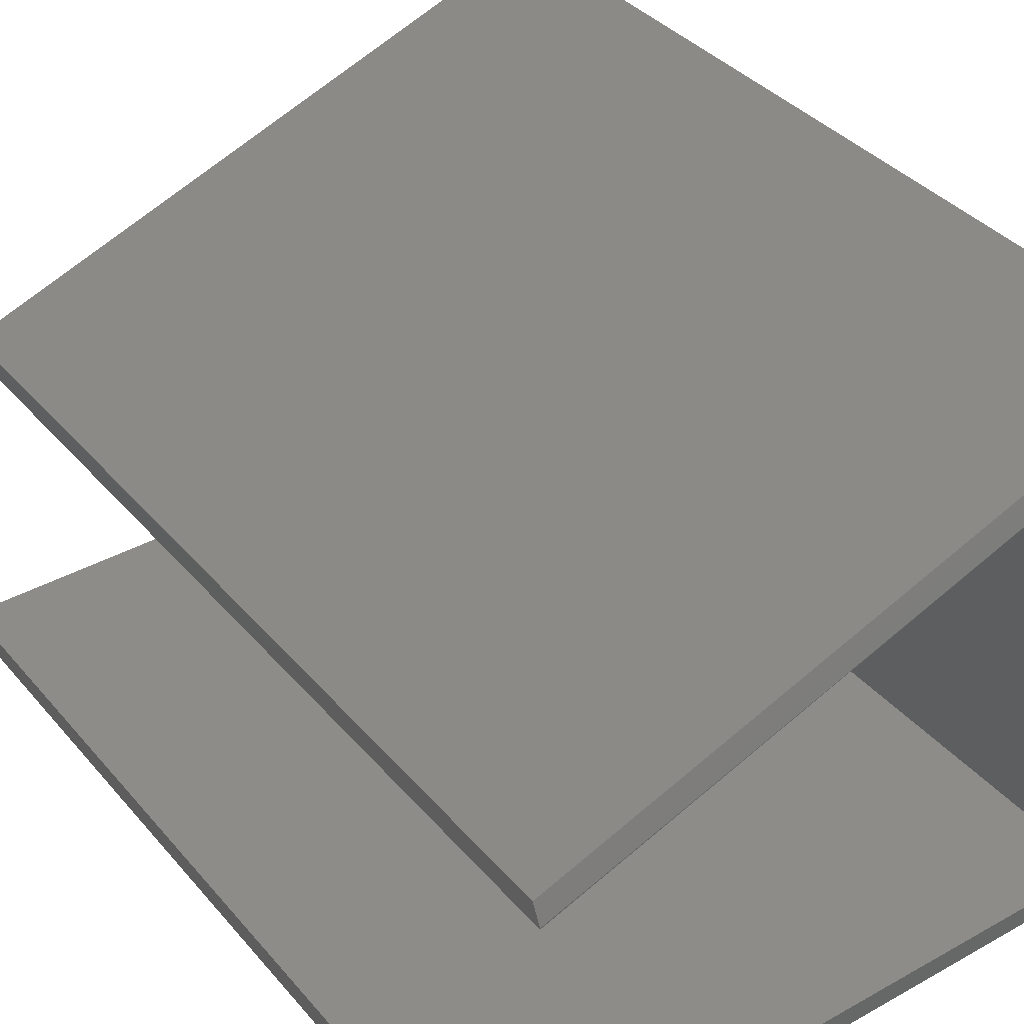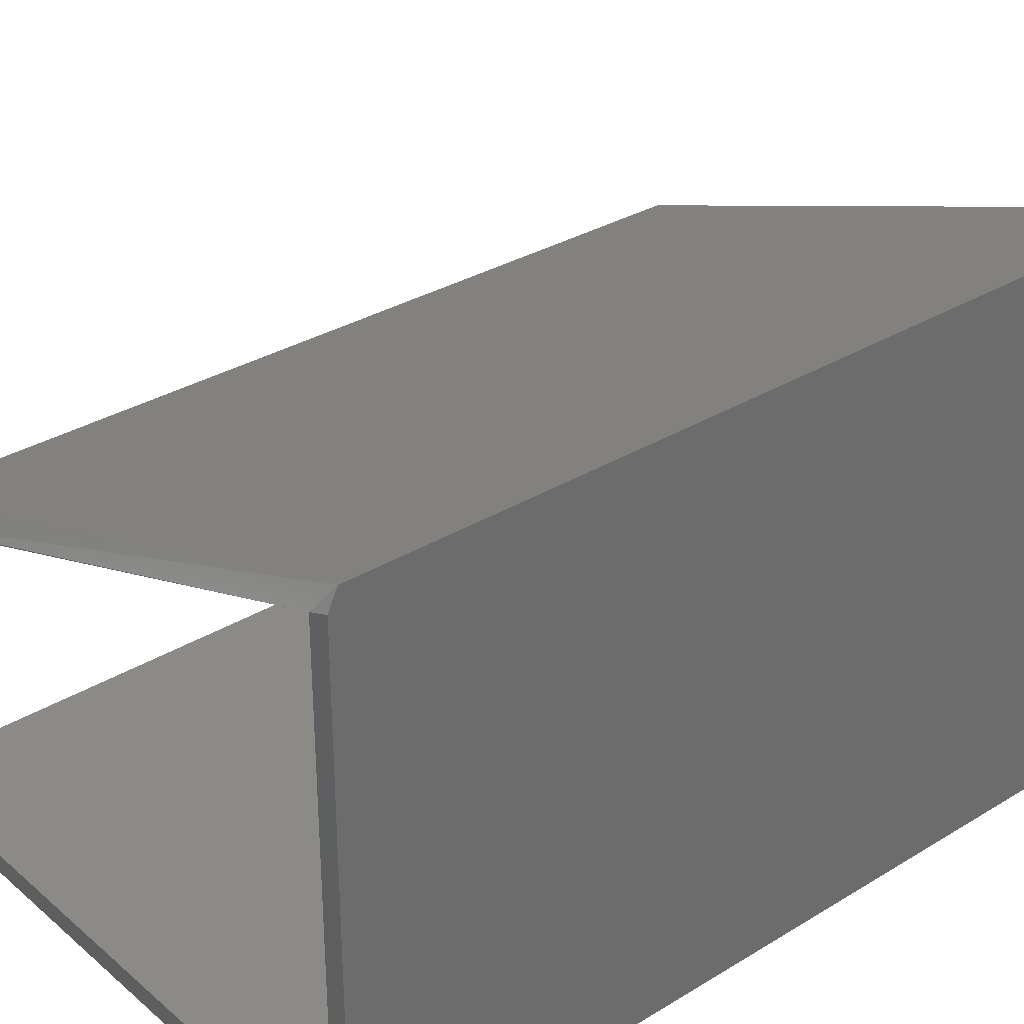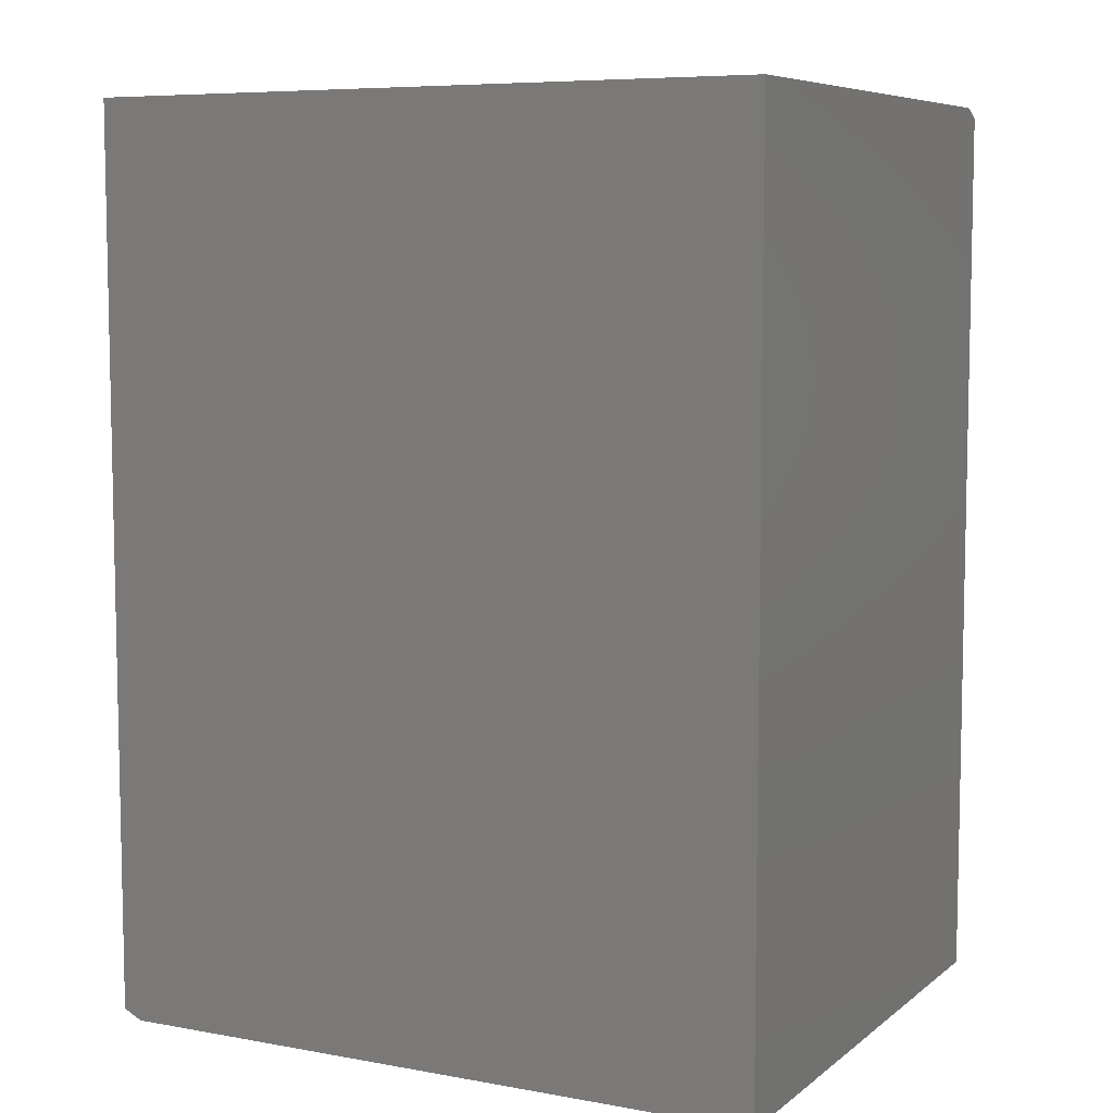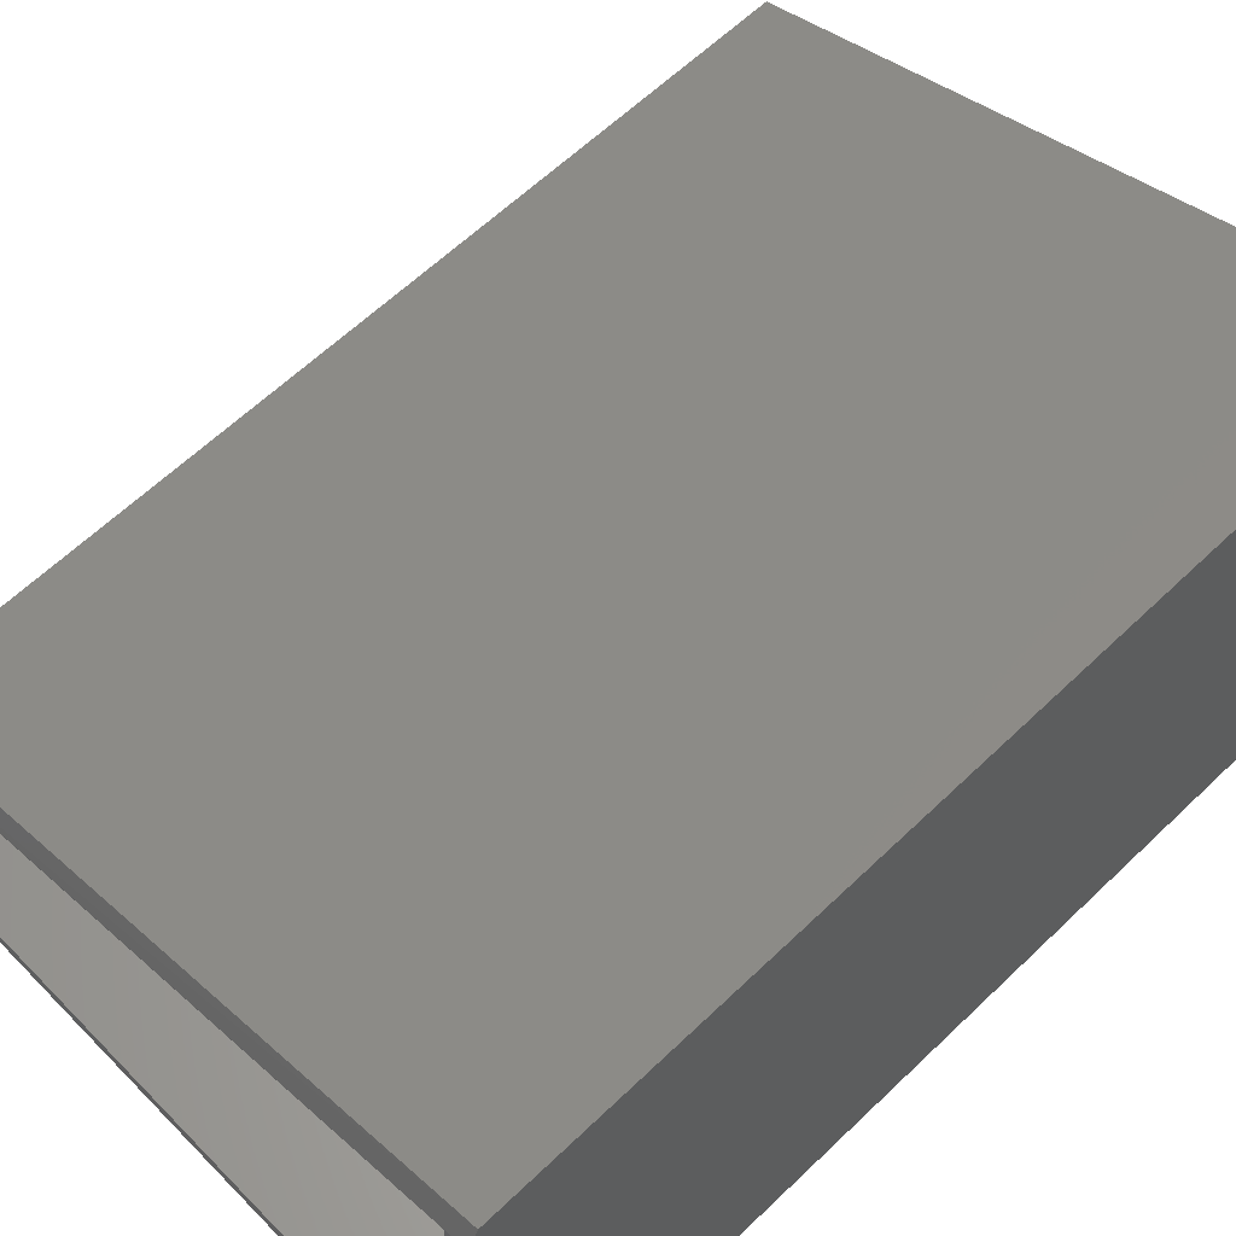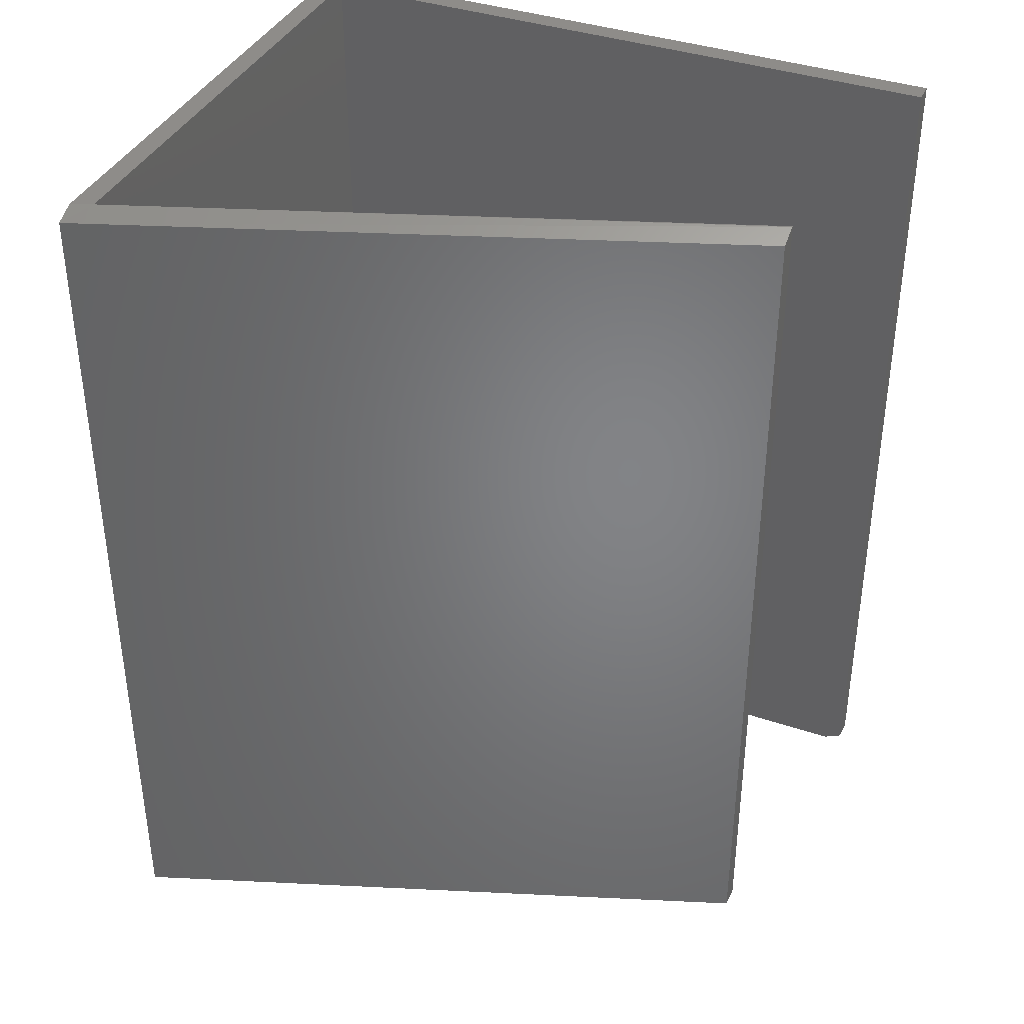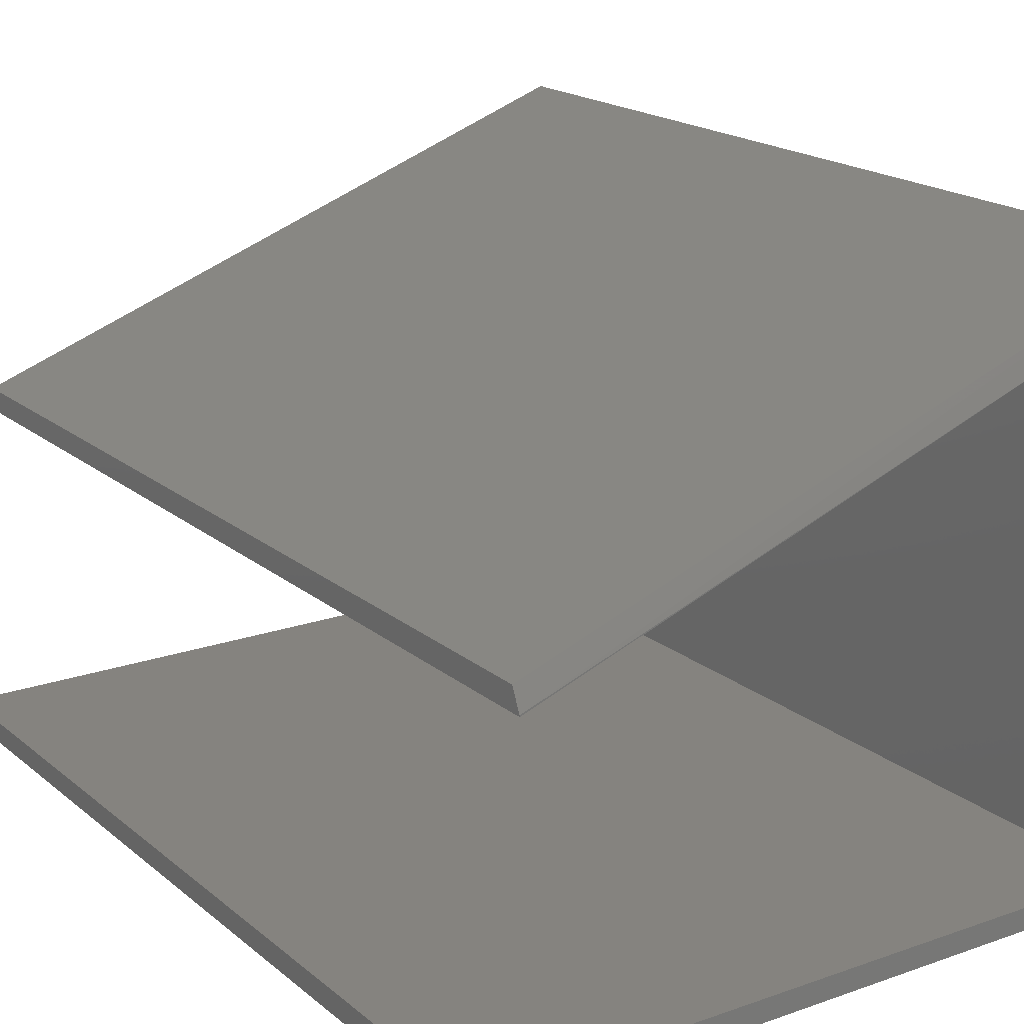
<metadata>
{"format":"stl","ext":"stl","renderer":"f3d","projection":"perspective","resolution":1024,"background":"white","views":[{"elev":37.6,"azim":144.6,"up":"+Z"},{"elev":31.9,"azim":-130.5,"up":"+Z"},{"elev":7.3,"azim":-152.7,"up":"+Y"},{"elev":62.4,"azim":-134.1,"up":"+Z"},{"elev":38.3,"azim":23.3,"up":"+Y"},{"elev":18.8,"azim":146.2,"up":"+Z"}]}
</metadata>
<code>
# stl→obj: 20 verts, 36 faces
v -0.2635 2.564e-17 0.2097
v -0.2635 1.972e-18 -0.2166
v -0.2812 2.504e-17 0.2168
v -0.2812 0 -0.2344
v 0.2812 3.221e-17 -0.2166
v 0.2812 3.123e-17 -0.2344
v 0.2457 4.378e-17 0.02731
v 0.2457 4.372e-17 0.02615
v -0.2812 -0.75 -0.2344
v -0.2812 -0.75 0.2334
v -0.2812 -0.007812 0.2334
v 0.2457 -0.007812 0.04391
v 0.2457 -0.75 0.04391
v 0.2457 -0.75 0.02615
v -0.2635 -0.75 0.2097
v -0.2635 -0.75 -0.2166
v 0.2656 -0.75 -0.2166
v 0.2656 -0.75 -0.2344
v 0.2812 -0.7422 -0.2166
v 0.2812 -0.7422 -0.2344
f 1 2 3
f 3 2 4
f 2 5 4
f 4 5 6
f 7 8 1
f 9 10 4
f 4 10 11
f 4 11 3
f 12 11 13
f 13 11 10
f 13 14 12
f 12 14 8
f 12 8 7
f 1 8 15
f 15 8 14
f 2 1 16
f 16 1 15
f 12 7 11
f 11 7 1
f 11 1 3
f 14 13 15
f 15 13 10
f 15 10 16
f 16 10 9
f 16 9 17
f 17 9 18
f 5 2 19
f 19 2 16
f 19 16 17
f 6 5 20
f 20 5 19
f 4 6 9
f 9 6 20
f 9 20 18
f 17 18 19
f 19 18 20

</code>
